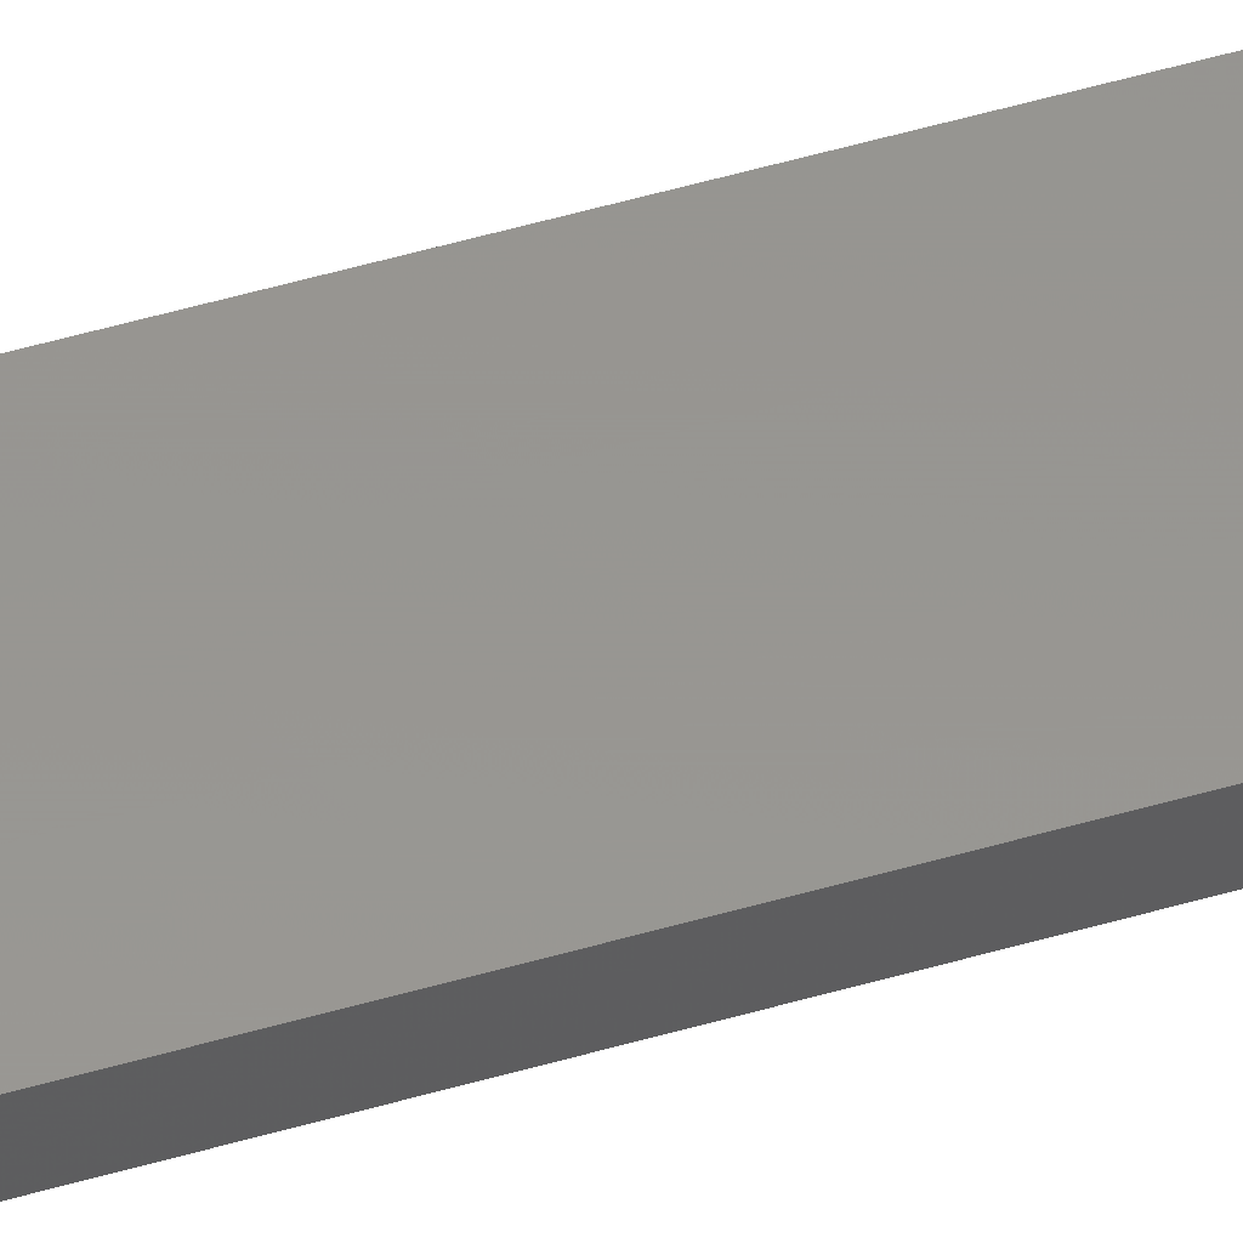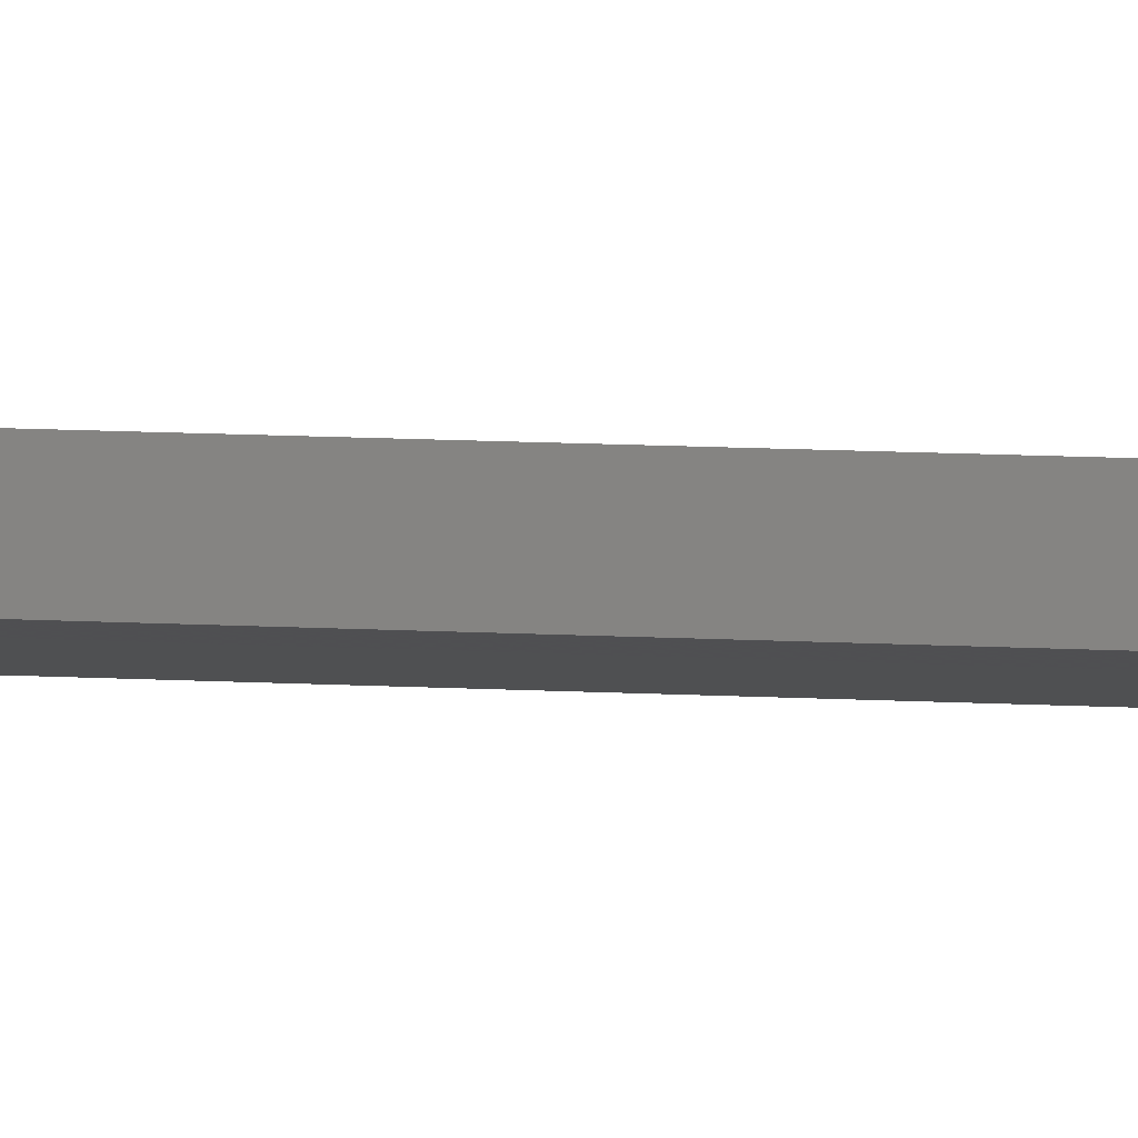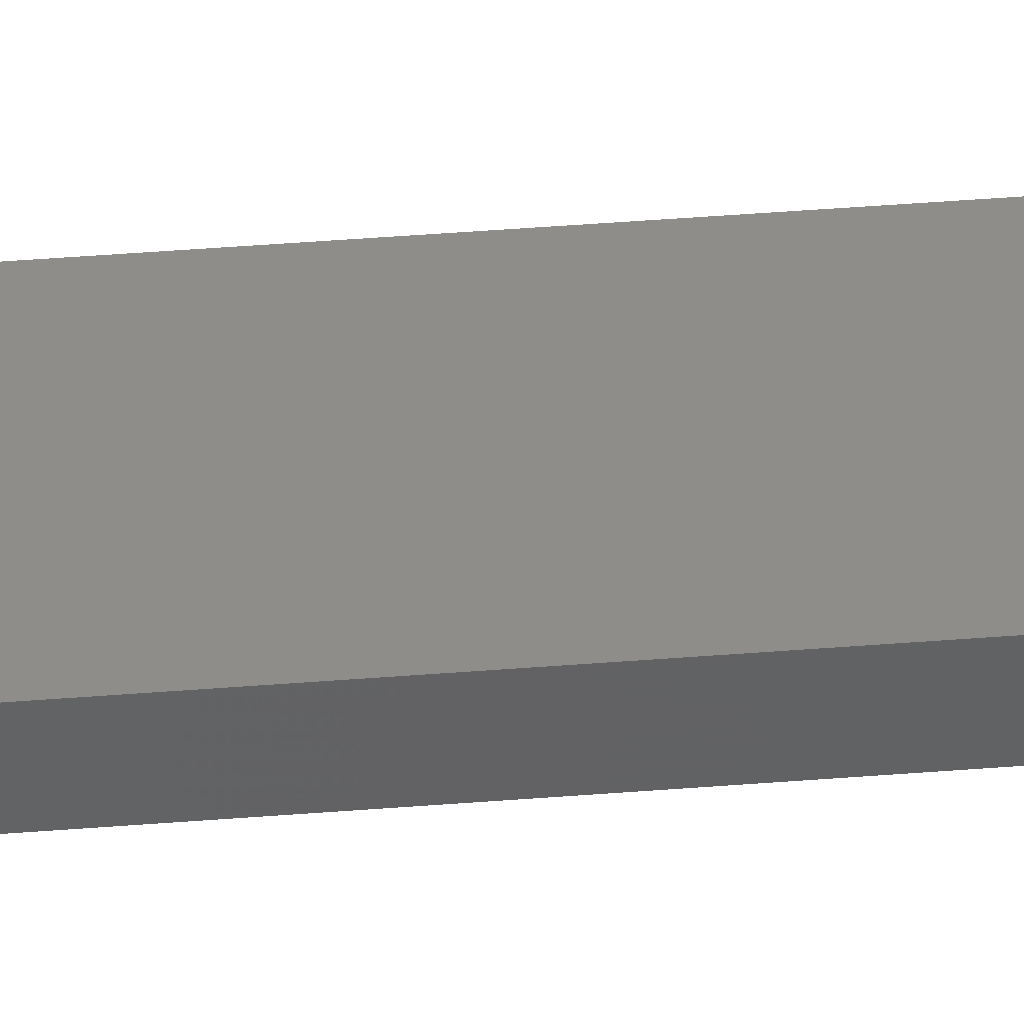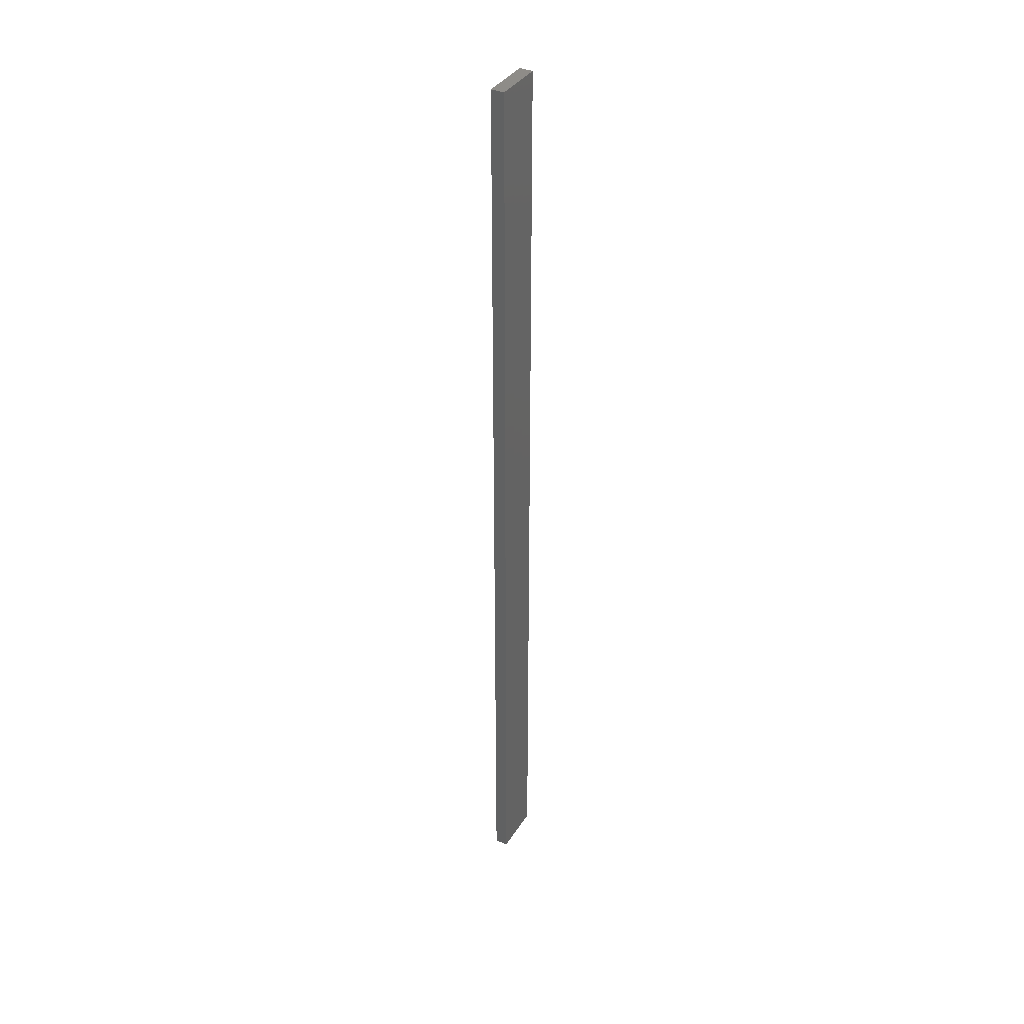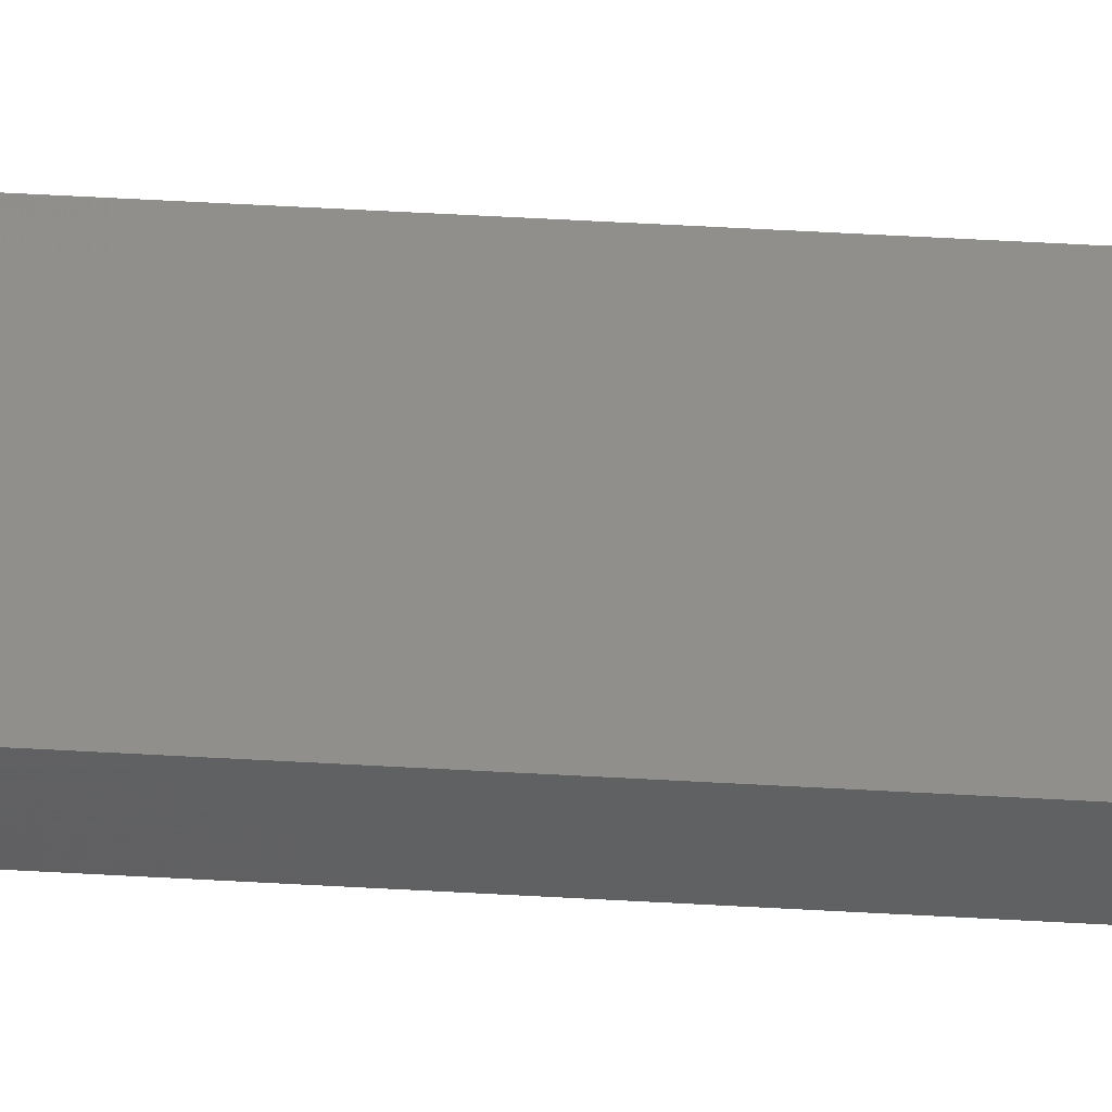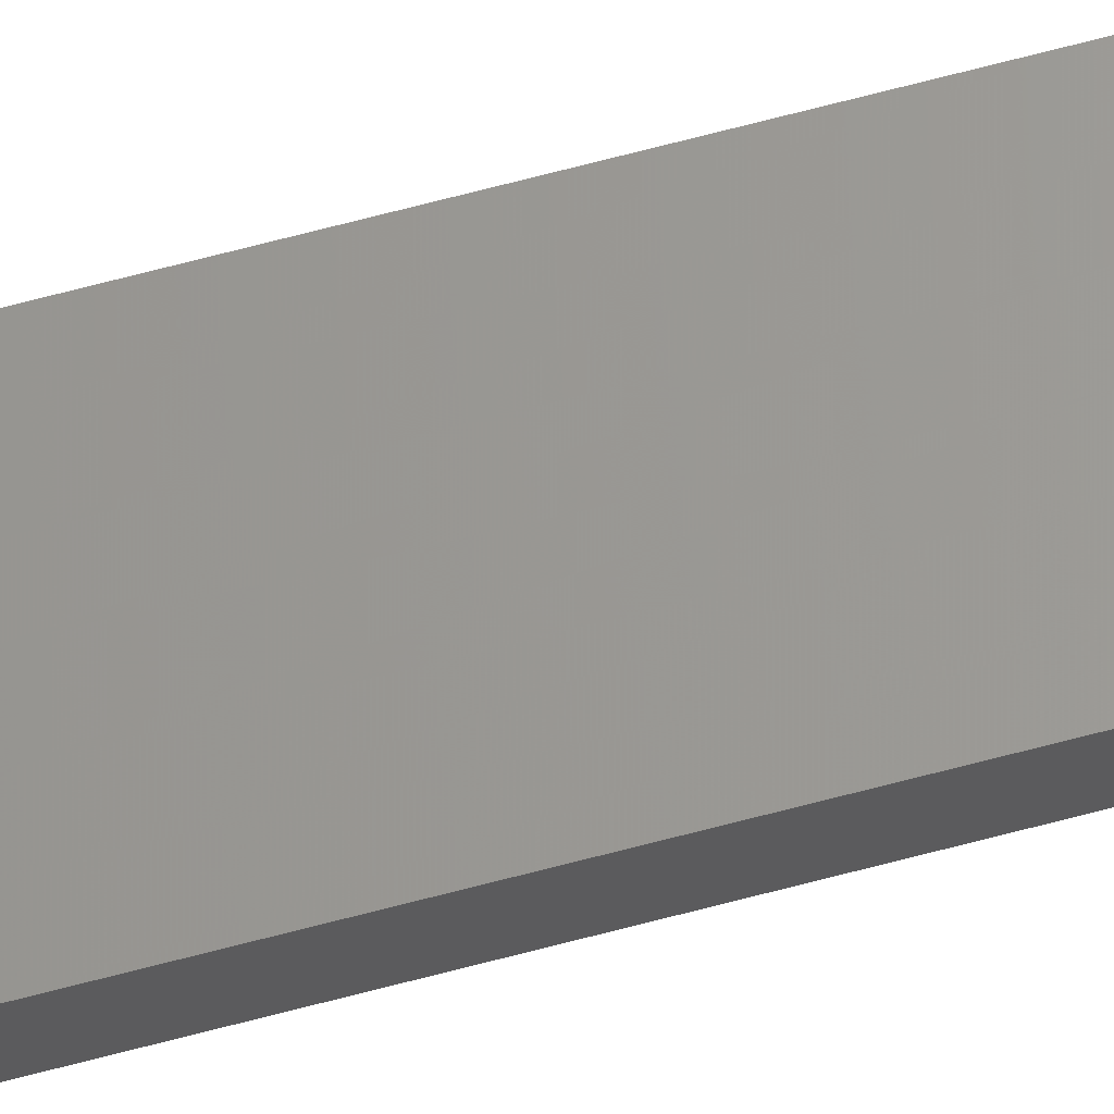
<metadata>
{"format":"stl","ext":"stl","renderer":"f3d","projection":"perspective","resolution":1024,"background":"white","views":[{"elev":46.1,"azim":-109.0,"up":"+Y"},{"elev":7.2,"azim":102.4,"up":"+Y"},{"elev":28.0,"azim":-97.9,"up":"+Y"},{"elev":36.9,"azim":-49.7,"up":"+Z"},{"elev":36.5,"azim":-85.3,"up":"+Y"},{"elev":76.5,"azim":75.8,"up":"+Y"}]}
</metadata>
<code>
# stl→obj: 16 verts, 28 faces
v -19.06 2.388 -227
v -18.99 2.402 -227
v -18.99 2.402 -230.6
v -19.06 2.388 -230.6
v -19.12 2.374 -227
v -19.12 2.374 -230.6
v -19.19 2.361 -227
v -19.19 2.361 -230.6
v -19.18 2.312 -230.6
v -19.18 2.312 -227
v -18.98 2.353 -230.6
v -18.98 2.353 -227
v -19.04 2.339 -230.6
v -19.04 2.339 -227
v -19.11 2.325 -230.6
v -19.11 2.325 -227
f 1 2 3
f 1 3 4
f 5 4 6
f 5 1 4
f 7 6 8
f 7 5 6
f 7 9 10
f 8 9 7
f 11 12 13
f 13 14 15
f 12 14 13
f 14 16 15
f 15 10 9
f 16 10 15
f 12 11 2
f 11 3 2
f 6 15 9
f 6 9 8
f 4 13 15
f 4 15 6
f 3 11 13
f 3 13 4
f 10 16 7
f 16 5 7
f 14 1 16
f 16 1 5
f 14 12 1
f 12 2 1

</code>
